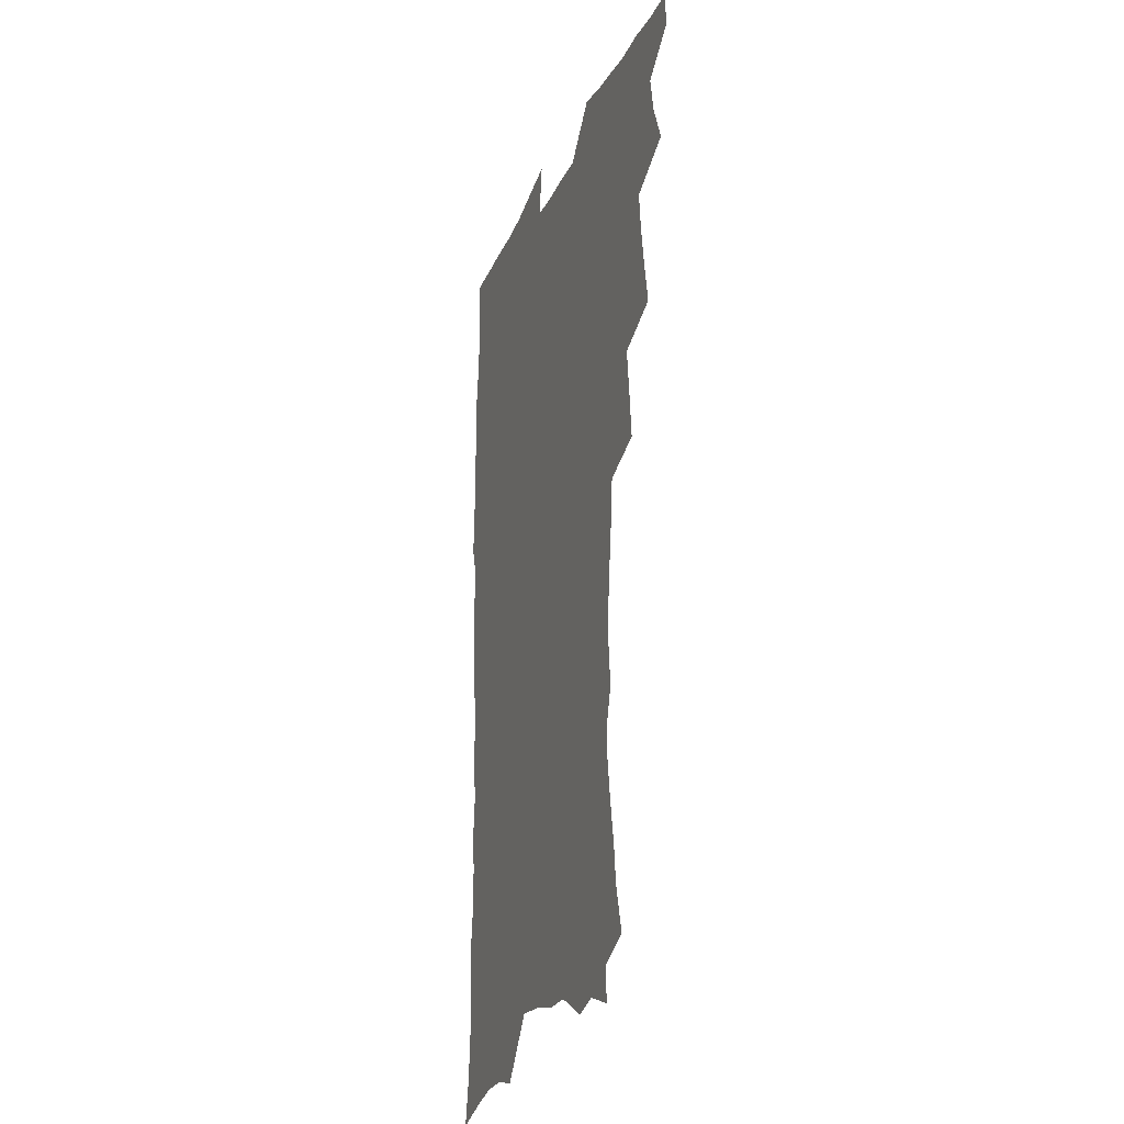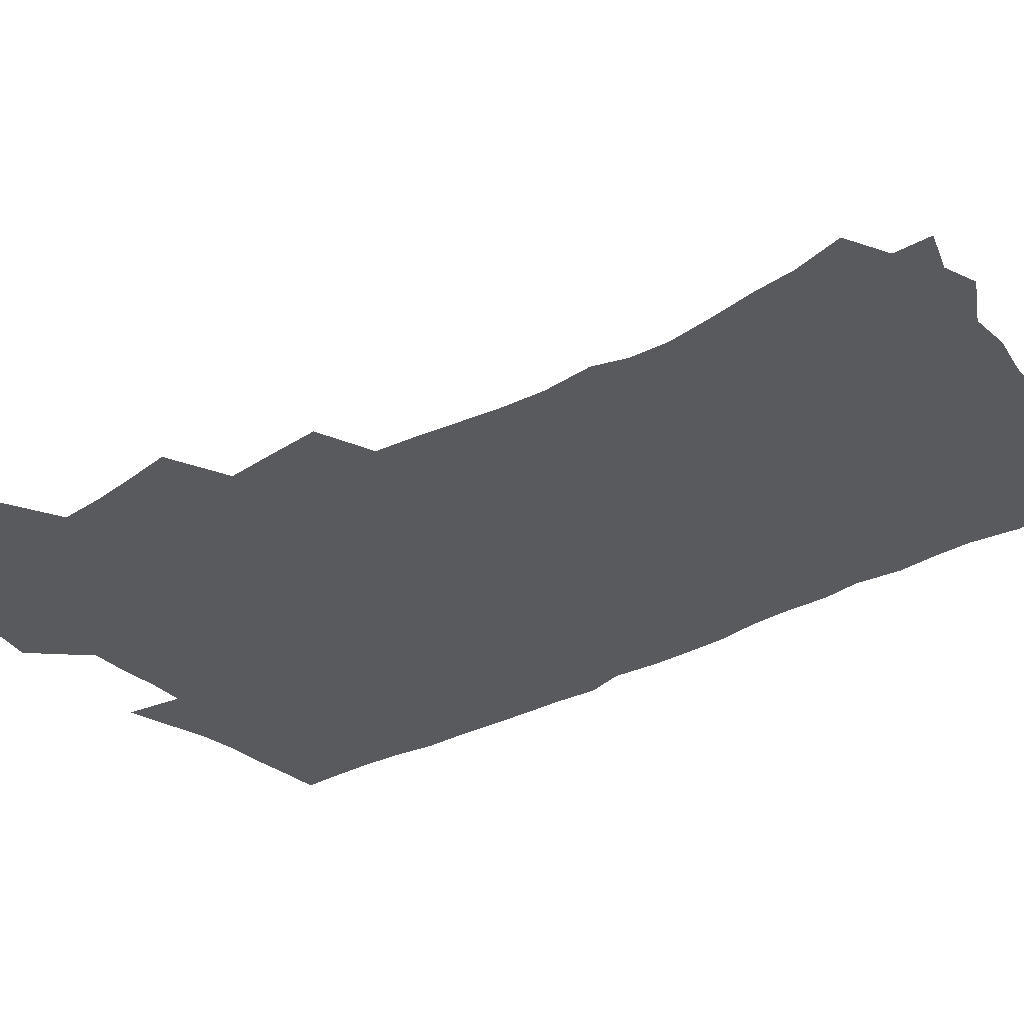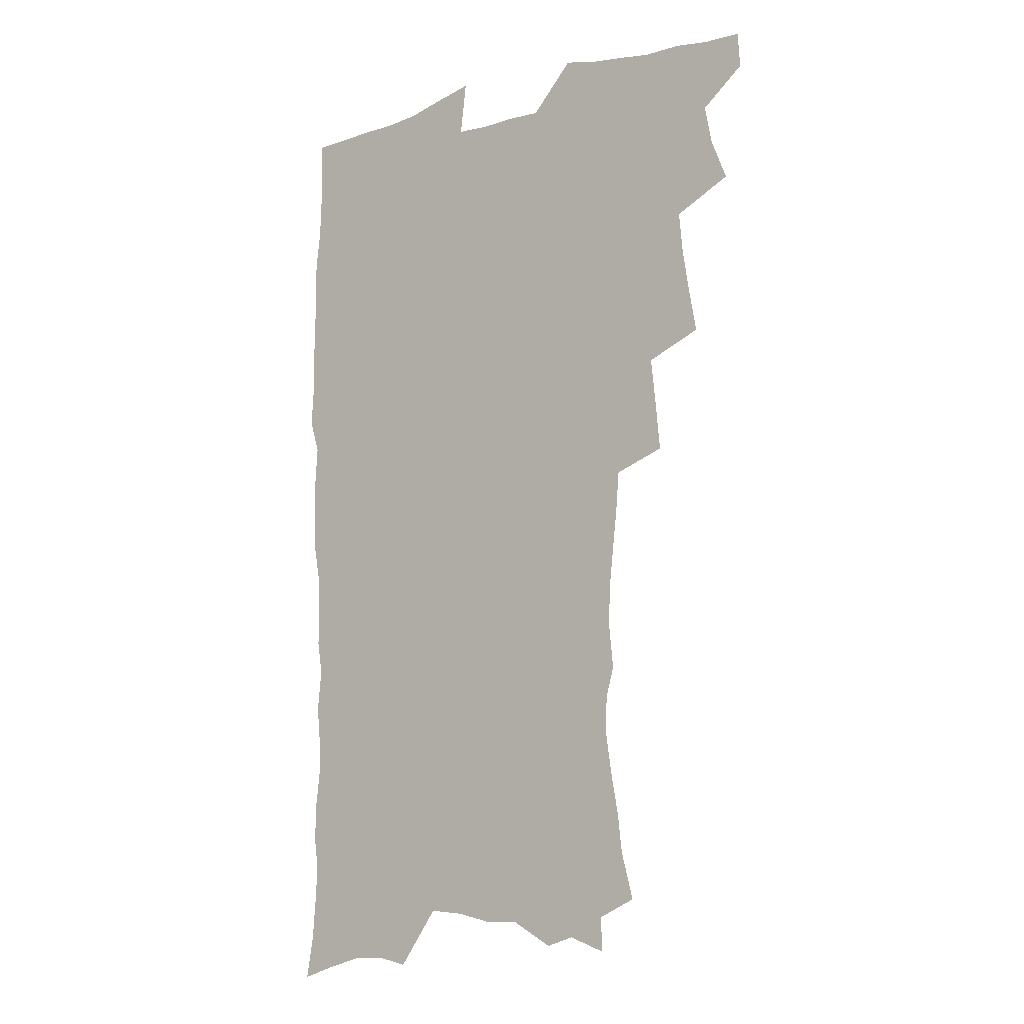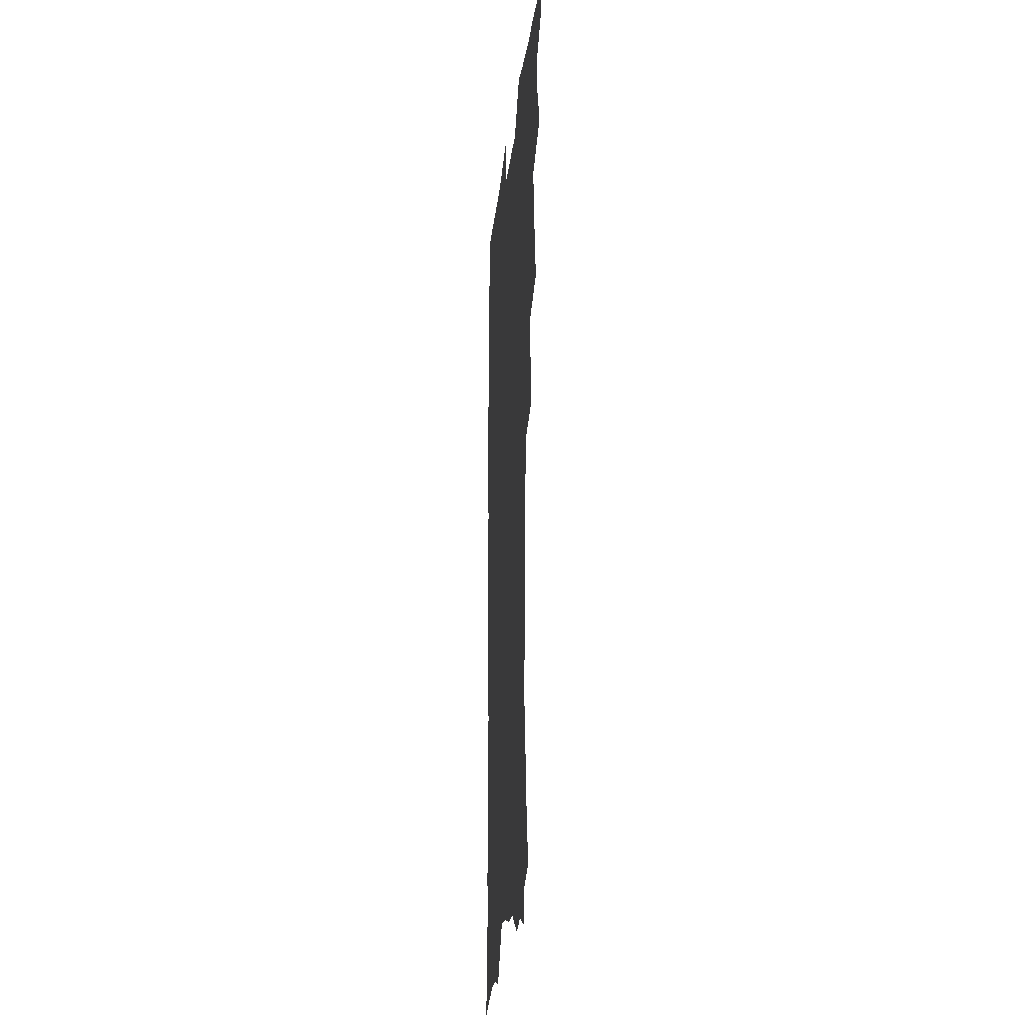
<metadata>
{"format":"obj","ext":"obj","renderer":"f3d","projection":"perspective","resolution":1024,"background":"white","views":[{"elev":-23.9,"azim":-109.7,"up":"+Y"},{"elev":-31.1,"azim":-52.0,"up":"+Z"},{"elev":-9.7,"azim":-143.1,"up":"+Y"},{"elev":-20.5,"azim":-95.8,"up":"+Y"}]}
</metadata>
<code>
v 463.4 552.4 0
v 464.4 567.2 0
v 471.4 504.4 0
v 478.3 521.5 0
v 481.4 537.4 0
v 481.9 552.2 0
v 480.5 567.5 0
v 487.6 439.3 0
v 491 457.7 0
v 493.8 475.4 0
v 495.4 492.2 0
v 499.2 508.9 0
v 498.4 523.2 0
v 498 538 0
v 497.3 552.7 0
v 495.2 569.3 0
v 506.7 389.8 0
v 508.6 409.5 0
v 510.7 429.3 0
v 511.8 446.6 0
v 512 462.6 0
v 509.5 476.9 0
v 513.7 494.5 0
v 515.1 509.9 0
v 514.5 523.9 0
v 513.5 538.7 0
v 512.2 553.9 0
v 511 569.1 0
v 523 199.4 0
v 528.2 218.7 0
v 530.1 234.7 0
v 533.3 252.5 0
v 535.9 270.1 0
v 535.3 284.8 0
v 531.9 296.9 0
v 533.9 316.4 0
v 533.1 332.8 0
v 531.4 348.8 0
v 529.6 364.9 0
v 528.2 381.7 0
v 527.2 398.7 0
v 527.4 416.2 0
v 527.2 432.4 0
v 528.8 449.6 0
v 530 466 0
v 529.7 480.9 0
v 528.9 495.5 0
v 529.1 510.1 0
v 529.1 524.6 0
v 528.9 539.2 0
v 527.1 555.1 0
v 525.4 571 0
v 538.7 177.6 0
v 539 191.7 0
v 541.1 208 0
v 547.6 230 0
v 549.9 247.3 0
v 551.3 264 0
v 550.6 278.1 0
v 550.6 294 0
v 548.9 308.1 0
v 550.3 327 0
v 548.2 340.9 0
v 547.4 357 0
v 546.5 373 0
v 544.6 387.9 0
v 544.1 404.2 0
v 545.6 422 0
v 545.2 437.1 0
v 544.4 451.7 0
v 544.8 467 0
v 545.4 482.1 0
v 545.7 496.6 0
v 545.7 510.8 0
v 545.5 525 0
v 543.8 540.1 0
v 541.8 556.5 0
v 539.8 572.7 0
v 554.5 183.1 0
v 558.5 201.6 0
v 562.1 221.2 0
v 563.4 237.6 0
v 565.8 255.8 0
v 566 271.2 0
v 565.4 285.7 0
v 564.7 300.3 0
v 563.7 315.2 0
v 564.3 333.1 0
v 563.2 347.6 0
v 562.6 363.1 0
v 560.8 377 0
v 559.8 392.1 0
v 559.2 407.3 0
v 560.4 424.3 0
v 560.2 439.2 0
v 559.6 453.5 0
v 560.4 468.8 0
v 560.7 483.3 0
v 560.9 497.4 0
v 561.3 511.3 0
v 561.2 524.8 0
v 559.4 539.7 0
v 556.9 556.9 0
v 554 575.8 0
v 566.6 179.2 0
v 575.1 209.5 0
v 577.5 227.8 0
v 577.9 243.2 0
v 578.8 259.6 0
v 578.6 274.3 0
v 578.3 289.5 0
v 577.5 303.8 0
v 577.5 320.5 0
v 577.2 336 0
v 576.9 351.7 0
v 576.4 366.6 0
v 575.7 381.4 0
v 575.5 396.8 0
v 575.2 411.7 0
v 574.4 425.7 0
v 574.4 440.4 0
v 574.2 454.7 0
v 575.2 470.2 0
v 574.7 483.8 0
v 575.3 498.1 0
v 575.5 511.7 0
v 575 525.3 0
v 573.9 539.9 0
v 572.4 555.7 0
v 584.7 189.1 0
v 589.8 214.6 0
v 591.7 233.5 0
v 591.4 246.9 0
v 591.5 262.4 0
v 591.5 277.8 0
v 590.8 291.6 0
v 590.5 307.1 0
v 590.2 322.6 0
v 589.9 337.7 0
v 589.9 354.4 0
v 589.5 367.8 0
v 589.5 384 0
v 589.2 398.7 0
v 588.9 413.1 0
v 589.3 428.3 0
v 588.3 441.6 0
v 589 456.9 0
v 589.1 470.9 0
v 589 484.6 0
v 589 498.3 0
v 589.2 512 0
v 588.8 525.9 0
v 588 540.7 0
v 586.9 556.2 0
v 599.5 188.9 0
v 603 215.6 0
v 603.8 232.8 0
v 603.7 247 0
v 603.9 263.7 0
v 603.9 279.7 0
v 603.7 294.7 0
v 603.5 310.2 0
v 603.3 325.7 0
v 602.8 339.8 0
v 602.6 353.2 0
v 602.5 369.4 0
v 602.6 384.8 0
v 602.5 399.9 0
v 602.4 413.8 0
v 602.6 429.4 0
v 602.2 442.7 0
v 602.8 457.9 0
v 602.8 471.3 0
v 602.7 484.8 0
v 602.6 498.2 0
v 603.1 512.1 0
v 603 526 0
v 602.8 540.1 0
v 601.9 555.5 0
v 615.2 192.2 0
v 616.2 214.5 0
v 616.5 233.9 0
v 616.4 249.2 0
v 616.3 264.4 0
v 616.3 281 0
v 616 295 0
v 615.9 310.5 0
v 615.7 325.5 0
v 615.5 340.7 0
v 615.3 354.9 0
v 615.3 370.5 0
v 615.9 383.7 0
v 615.7 399.2 0
v 615.8 413.5 0
v 615.8 429.2 0
v 615.9 443.5 0
v 616.1 457.8 0
v 616.4 471.4 0
v 616.8 485.1 0
v 617.2 498.7 0
v 616.9 512.3 0
v 617.1 526 0
v 617.1 539.8 0
v 616.4 556.3 0
v 613.6 578.6 0
v 630.4 193.3 0
v 629.5 215.5 0
v 629.2 233 0
v 628.8 250 0
v 628.7 264.5 0
v 628.5 281.2 0
v 628.4 295.7 0
v 628.3 311.2 0
v 628.3 325.6 0
v 628.2 341.4 0
v 628.1 356.1 0
v 628.7 368.5 0
v 628.8 385.6 0
v 628.8 400.1 0
v 629.2 413.5 0
v 629.2 428.8 0
v 629.3 443.1 0
v 629.3 457.6 0
v 629.8 470.9 0
v 630.8 484.1 0
v 630.7 498.9 0
v 630.9 512.2 0
v 631.2 525.7 0
v 631.2 540 0
v 631.3 554.5 0
v 629.4 574.9 0
v 647.6 169 0
v 644.2 194.1 0
v 642.9 213.5 0
v 642 231.6 0
v 641.7 247.5 0
v 641 265.5 0
v 640.7 280.9 0
v 640.7 295.2 0
v 641.4 308.4 0
v 640.5 327.2 0
v 641 340.1 0
v 640.8 355.8 0
v 641.4 369.6 0
v 641.8 383.9 0
v 641.8 398.6 0
v 643 411.7 0
v 642.4 428.4 0
v 643.1 441.9 0
v 643.2 456.2 0
v 643.7 470 0
v 644.3 483.8 0
v 644.5 498.3 0
v 645.1 511.9 0
v 645.2 525.7 0
v 645.5 540 0
v 645.7 554.4 0
v 645.7 570.8 0
v 661.1 172 0
v 658.5 191.6 0
v 656.5 211.3 0
v 655 229.8 0
v 654.6 245.6 0
v 653.7 262.9 0
v 653.7 277.9 0
v 653 294.3 0
v 654 307.4 0
v 653.4 324.1 0
v 653.5 339 0
v 653.8 353.6 0
v 654.9 367 0
v 654.9 382.3 0
v 656.7 395.4 0
v 656 412 0
v 656.2 426.6 0
v 656.8 440.5 0
v 657.3 454.6 0
v 657.5 469 0
v 658.3 482.6 0
v 657.6 498.6 0
v 658.8 511.5 0
v 659.5 525.4 0
v 659.9 539.5 0
v 660.3 554.3 0
v 660.9 569.1 0
v 674.9 171.4 0
v 672.6 189.2 0
v 671 206.8 0
v 669.5 224.6 0
v 668.1 242.1 0
v 668.6 256.7 0
v 667.3 273.8 0
v 667.2 289.2 0
v 667.3 304.2 0
v 666.8 320.2 0
v 669.1 332.8 0
v 667.7 350.1 0
v 667.8 365.2 0
v 668.9 379.1 0
v 670.4 393 0
v 670.4 408.8 0
v 671.7 422.8 0
v 671.3 438.2 0
v 671.3 453.1 0
v 672 467.4 0
v 672.4 481.8 0
v 672 496.7 0
v 674.1 510.3 0
v 673.6 525.2 0
v 673.8 538.8 0
v 675.1 553.7 0
v 675.8 568.9 0
v 690 167.2 0
v 688.4 183.6 0
v 685.2 203.3 0
v 683.7 220.2 0
v 683.6 235.5 0
v 682.5 252.1 0
v 682.3 267.4 0
v 682.7 282.3 0
v 681.8 298.8 0
v 680.9 315.3 0
v 682.3 329.3 0
v 683.2 343.9 0
v 683 359.7 0
v 685.9 372.9 0
v 684.8 389.7 0
v 686.4 404.1 0
v 686.6 419.6 0
v 685.9 435.6 0
v 685.9 450.6 0
v 687.6 464.7 0
v 688.3 479.4 0
v 689.6 493.9 0
v 688.5 509.8 0
v 689.1 524.1 0
v 689.5 538.6 0
v 689.6 553.1 0
v 690.5 568 0
v 705.9 162 0
v 702.7 180.4 0
v 701.4 196.5 0
v 700.5 212.2 0
v 702.3 225.2 0
v 702 240.6 0
v 699.9 258 0
v 700.4 272.6 0
v 701.8 286.8 0
v 700 304.3 0
v 702.1 318.2 0
v 701.8 334.4 0
v 702.6 349.8 0
v 705.1 363.8 0
v 705.7 379.7 0
v 705.9 395.7 0
v 704.7 413 0
v 708.9 426.9 0
v 707.9 443.4 0
v 707.9 459.1 0
v 707.6 474.8 0
v 707.2 490.6 0
v 707.4 506.1 0
v 705.3 522.8 0
v 704.7 538.1 0
v 704.9 552.8 0
v 705.3 567.4 0
v 706 586 0
f 5 6 1
f 1 6 2
f 6 7 2
f 11 12 3
f 3 12 4
f 12 13 4
f 4 13 5
f 13 14 5
f 5 14 6
f 14 15 6
f 6 15 7
f 15 16 7
f 19 20 8
f 8 20 9
f 20 21 9
f 9 21 10
f 21 22 10
f 10 22 11
f 22 23 11
f 11 23 12
f 23 24 12
f 12 24 13
f 24 25 13
f 13 25 14
f 25 26 14
f 14 26 15
f 26 27 15
f 15 27 16
f 27 28 16
f 40 41 17
f 17 41 18
f 41 42 18
f 18 42 19
f 42 43 19
f 19 43 20
f 43 44 20
f 20 44 21
f 44 45 21
f 21 45 22
f 45 46 22
f 22 46 23
f 46 47 23
f 23 47 24
f 47 48 24
f 24 48 25
f 48 49 25
f 25 49 26
f 49 50 26
f 26 50 27
f 50 51 27
f 27 51 28
f 51 52 28
f 54 55 29
f 29 55 30
f 55 56 30
f 30 56 31
f 56 57 31
f 31 57 32
f 57 58 32
f 32 58 33
f 58 59 33
f 33 59 34
f 59 60 34
f 34 60 35
f 60 61 35
f 35 61 36
f 61 62 36
f 36 62 37
f 62 63 37
f 37 63 38
f 63 64 38
f 38 64 39
f 64 65 39
f 39 65 40
f 65 66 40
f 40 66 41
f 66 67 41
f 41 67 42
f 67 68 42
f 42 68 43
f 68 69 43
f 43 69 44
f 69 70 44
f 44 70 45
f 70 71 45
f 45 71 46
f 71 72 46
f 46 72 47
f 72 73 47
f 47 73 48
f 73 74 48
f 48 74 49
f 74 75 49
f 49 75 50
f 75 76 50
f 50 76 51
f 76 77 51
f 51 77 52
f 77 78 52
f 53 79 54
f 79 80 54
f 54 80 55
f 80 81 55
f 55 81 56
f 81 82 56
f 56 82 57
f 82 83 57
f 57 83 58
f 83 84 58
f 58 84 59
f 84 85 59
f 59 85 60
f 85 86 60
f 60 86 61
f 86 87 61
f 61 87 62
f 87 88 62
f 62 88 63
f 88 89 63
f 63 89 64
f 89 90 64
f 64 90 65
f 90 91 65
f 65 91 66
f 91 92 66
f 66 92 67
f 92 93 67
f 67 93 68
f 93 94 68
f 68 94 69
f 94 95 69
f 69 95 70
f 95 96 70
f 70 96 71
f 96 97 71
f 71 97 72
f 97 98 72
f 72 98 73
f 98 99 73
f 73 99 74
f 99 100 74
f 74 100 75
f 100 101 75
f 75 101 76
f 101 102 76
f 76 102 77
f 102 103 77
f 77 103 78
f 103 104 78
f 79 105 80
f 105 106 80
f 80 106 81
f 106 107 81
f 81 107 82
f 107 108 82
f 82 108 83
f 108 109 83
f 83 109 84
f 109 110 84
f 84 110 85
f 110 111 85
f 85 111 86
f 111 112 86
f 86 112 87
f 112 113 87
f 87 113 88
f 113 114 88
f 88 114 89
f 114 115 89
f 89 115 90
f 115 116 90
f 90 116 91
f 116 117 91
f 91 117 92
f 117 118 92
f 92 118 93
f 118 119 93
f 93 119 94
f 119 120 94
f 94 120 95
f 120 121 95
f 95 121 96
f 121 122 96
f 96 122 97
f 122 123 97
f 97 123 98
f 123 124 98
f 98 124 99
f 124 125 99
f 99 125 100
f 125 126 100
f 100 126 101
f 126 127 101
f 101 127 102
f 127 128 102
f 102 128 103
f 128 129 103
f 103 129 104
f 105 130 106
f 130 131 106
f 106 131 107
f 131 132 107
f 107 132 108
f 132 133 108
f 108 133 109
f 133 134 109
f 109 134 110
f 134 135 110
f 110 135 111
f 135 136 111
f 111 136 112
f 136 137 112
f 112 137 113
f 137 138 113
f 113 138 114
f 138 139 114
f 114 139 115
f 139 140 115
f 115 140 116
f 140 141 116
f 116 141 117
f 141 142 117
f 117 142 118
f 142 143 118
f 118 143 119
f 143 144 119
f 119 144 120
f 144 145 120
f 120 145 121
f 145 146 121
f 121 146 122
f 146 147 122
f 122 147 123
f 147 148 123
f 123 148 124
f 148 149 124
f 124 149 125
f 149 150 125
f 125 150 126
f 150 151 126
f 126 151 127
f 151 152 127
f 127 152 128
f 152 153 128
f 128 153 129
f 153 154 129
f 130 155 131
f 155 156 131
f 131 156 132
f 156 157 132
f 132 157 133
f 157 158 133
f 133 158 134
f 158 159 134
f 134 159 135
f 159 160 135
f 135 160 136
f 160 161 136
f 136 161 137
f 161 162 137
f 137 162 138
f 162 163 138
f 138 163 139
f 163 164 139
f 139 164 140
f 164 165 140
f 140 165 141
f 165 166 141
f 141 166 142
f 166 167 142
f 142 167 143
f 167 168 143
f 143 168 144
f 168 169 144
f 144 169 145
f 169 170 145
f 145 170 146
f 170 171 146
f 146 171 147
f 171 172 147
f 147 172 148
f 172 173 148
f 148 173 149
f 173 174 149
f 149 174 150
f 174 175 150
f 150 175 151
f 175 176 151
f 151 176 152
f 176 177 152
f 152 177 153
f 177 178 153
f 153 178 154
f 178 179 154
f 155 180 156
f 180 181 156
f 156 181 157
f 181 182 157
f 157 182 158
f 182 183 158
f 158 183 159
f 183 184 159
f 159 184 160
f 184 185 160
f 160 185 161
f 185 186 161
f 161 186 162
f 186 187 162
f 162 187 163
f 187 188 163
f 163 188 164
f 188 189 164
f 164 189 165
f 189 190 165
f 165 190 166
f 190 191 166
f 166 191 167
f 191 192 167
f 167 192 168
f 192 193 168
f 168 193 169
f 193 194 169
f 169 194 170
f 194 195 170
f 170 195 171
f 195 196 171
f 171 196 172
f 196 197 172
f 172 197 173
f 197 198 173
f 173 198 174
f 198 199 174
f 174 199 175
f 199 200 175
f 175 200 176
f 200 201 176
f 176 201 177
f 201 202 177
f 177 202 178
f 202 203 178
f 178 203 179
f 203 204 179
f 180 206 181
f 206 207 181
f 181 207 182
f 207 208 182
f 182 208 183
f 208 209 183
f 183 209 184
f 209 210 184
f 184 210 185
f 210 211 185
f 185 211 186
f 211 212 186
f 186 212 187
f 212 213 187
f 187 213 188
f 213 214 188
f 188 214 189
f 214 215 189
f 189 215 190
f 215 216 190
f 190 216 191
f 216 217 191
f 191 217 192
f 217 218 192
f 192 218 193
f 218 219 193
f 193 219 194
f 219 220 194
f 194 220 195
f 220 221 195
f 195 221 196
f 221 222 196
f 196 222 197
f 222 223 197
f 197 223 198
f 223 224 198
f 198 224 199
f 224 225 199
f 199 225 200
f 225 226 200
f 200 226 201
f 226 227 201
f 201 227 202
f 227 228 202
f 202 228 203
f 228 229 203
f 203 229 204
f 229 230 204
f 204 230 205
f 230 231 205
f 232 233 206
f 206 233 207
f 233 234 207
f 207 234 208
f 234 235 208
f 208 235 209
f 235 236 209
f 209 236 210
f 236 237 210
f 210 237 211
f 237 238 211
f 211 238 212
f 238 239 212
f 212 239 213
f 239 240 213
f 213 240 214
f 240 241 214
f 214 241 215
f 241 242 215
f 215 242 216
f 242 243 216
f 216 243 217
f 243 244 217
f 217 244 218
f 244 245 218
f 218 245 219
f 245 246 219
f 219 246 220
f 246 247 220
f 220 247 221
f 247 248 221
f 221 248 222
f 248 249 222
f 222 249 223
f 249 250 223
f 223 250 224
f 250 251 224
f 224 251 225
f 251 252 225
f 225 252 226
f 252 253 226
f 226 253 227
f 253 254 227
f 227 254 228
f 254 255 228
f 228 255 229
f 255 256 229
f 229 256 230
f 256 257 230
f 230 257 231
f 257 258 231
f 232 259 233
f 259 260 233
f 233 260 234
f 260 261 234
f 234 261 235
f 261 262 235
f 235 262 236
f 262 263 236
f 236 263 237
f 263 264 237
f 237 264 238
f 264 265 238
f 238 265 239
f 265 266 239
f 239 266 240
f 266 267 240
f 240 267 241
f 267 268 241
f 241 268 242
f 268 269 242
f 242 269 243
f 269 270 243
f 243 270 244
f 270 271 244
f 244 271 245
f 271 272 245
f 245 272 246
f 272 273 246
f 246 273 247
f 273 274 247
f 247 274 248
f 274 275 248
f 248 275 249
f 275 276 249
f 249 276 250
f 276 277 250
f 250 277 251
f 277 278 251
f 251 278 252
f 278 279 252
f 252 279 253
f 279 280 253
f 253 280 254
f 280 281 254
f 254 281 255
f 281 282 255
f 255 282 256
f 282 283 256
f 256 283 257
f 283 284 257
f 257 284 258
f 284 285 258
f 259 286 260
f 286 287 260
f 260 287 261
f 287 288 261
f 261 288 262
f 288 289 262
f 262 289 263
f 289 290 263
f 263 290 264
f 290 291 264
f 264 291 265
f 291 292 265
f 265 292 266
f 292 293 266
f 266 293 267
f 293 294 267
f 267 294 268
f 294 295 268
f 268 295 269
f 295 296 269
f 269 296 270
f 296 297 270
f 270 297 271
f 297 298 271
f 271 298 272
f 298 299 272
f 272 299 273
f 299 300 273
f 273 300 274
f 300 301 274
f 274 301 275
f 301 302 275
f 275 302 276
f 302 303 276
f 276 303 277
f 303 304 277
f 277 304 278
f 304 305 278
f 278 305 279
f 305 306 279
f 279 306 280
f 306 307 280
f 280 307 281
f 307 308 281
f 281 308 282
f 308 309 282
f 282 309 283
f 309 310 283
f 283 310 284
f 310 311 284
f 284 311 285
f 311 312 285
f 286 313 287
f 313 314 287
f 287 314 288
f 314 315 288
f 288 315 289
f 315 316 289
f 289 316 290
f 316 317 290
f 290 317 291
f 317 318 291
f 291 318 292
f 318 319 292
f 292 319 293
f 319 320 293
f 293 320 294
f 320 321 294
f 294 321 295
f 321 322 295
f 295 322 296
f 322 323 296
f 296 323 297
f 323 324 297
f 297 324 298
f 324 325 298
f 298 325 299
f 325 326 299
f 299 326 300
f 326 327 300
f 300 327 301
f 327 328 301
f 301 328 302
f 328 329 302
f 302 329 303
f 329 330 303
f 303 330 304
f 330 331 304
f 304 331 305
f 331 332 305
f 305 332 306
f 332 333 306
f 306 333 307
f 333 334 307
f 307 334 308
f 334 335 308
f 308 335 309
f 335 336 309
f 309 336 310
f 336 337 310
f 310 337 311
f 337 338 311
f 311 338 312
f 338 339 312
f 313 340 314
f 340 341 314
f 314 341 315
f 341 342 315
f 315 342 316
f 342 343 316
f 316 343 317
f 343 344 317
f 317 344 318
f 344 345 318
f 318 345 319
f 345 346 319
f 319 346 320
f 346 347 320
f 320 347 321
f 347 348 321
f 321 348 322
f 348 349 322
f 322 349 323
f 349 350 323
f 323 350 324
f 350 351 324
f 324 351 325
f 351 352 325
f 325 352 326
f 352 353 326
f 326 353 327
f 353 354 327
f 327 354 328
f 354 355 328
f 328 355 329
f 355 356 329
f 329 356 330
f 356 357 330
f 330 357 331
f 357 358 331
f 331 358 332
f 358 359 332
f 332 359 333
f 359 360 333
f 333 360 334
f 360 361 334
f 334 361 335
f 361 362 335
f 335 362 336
f 362 363 336
f 336 363 337
f 363 364 337
f 337 364 338
f 364 365 338
f 338 365 339
f 365 366 339

</code>
